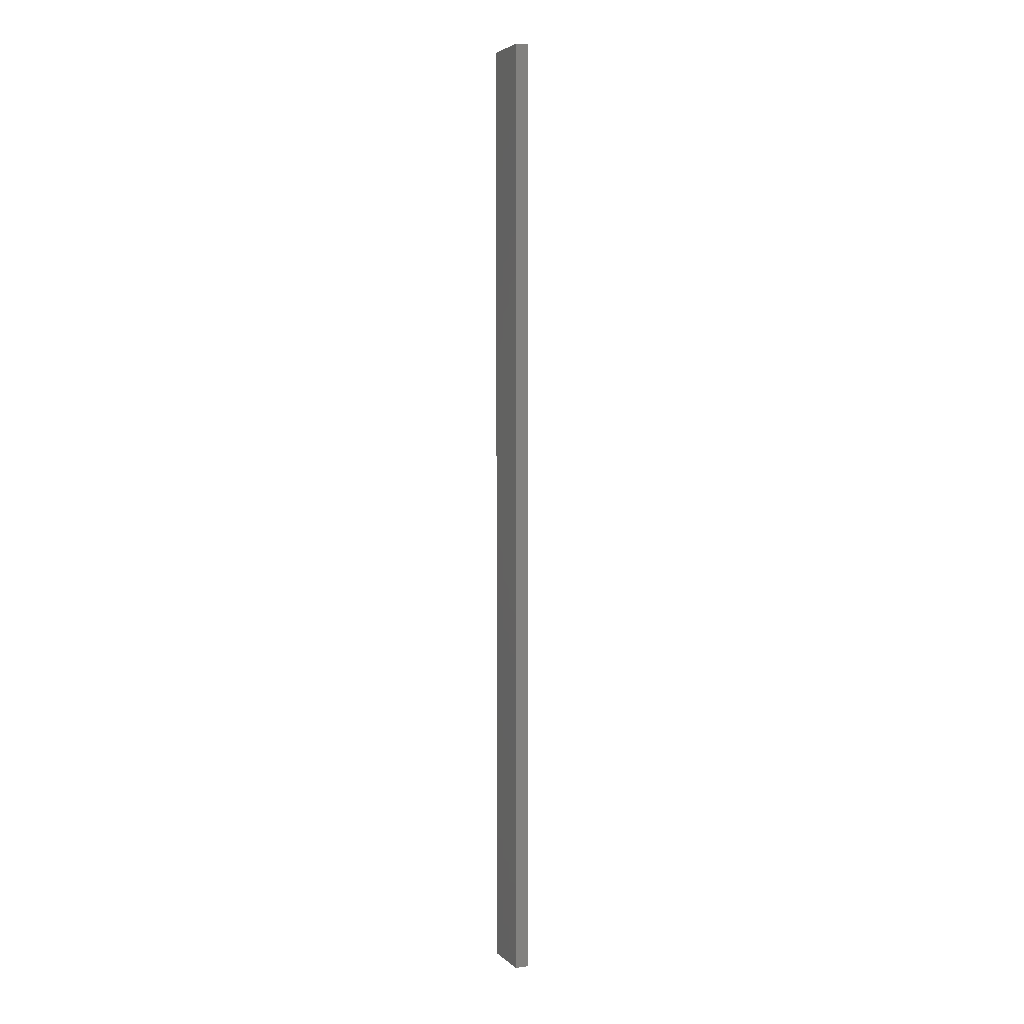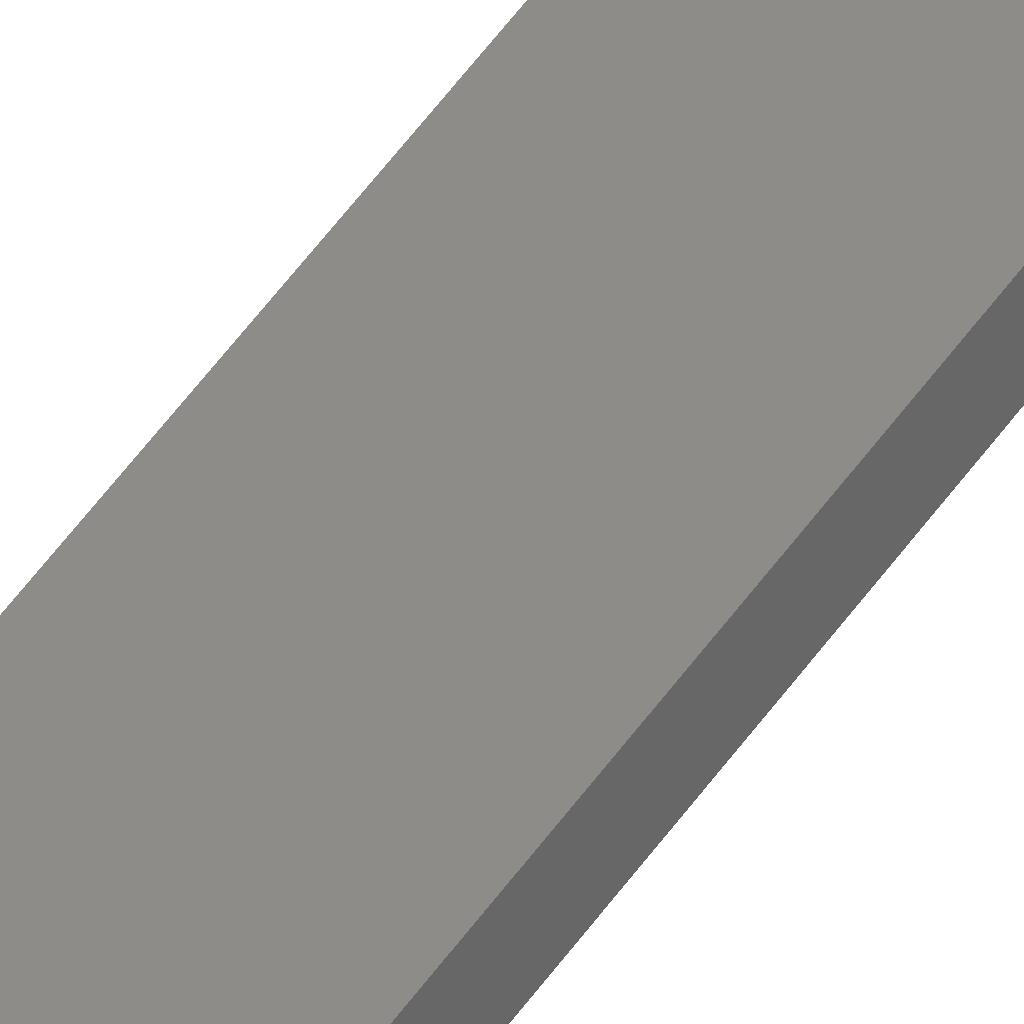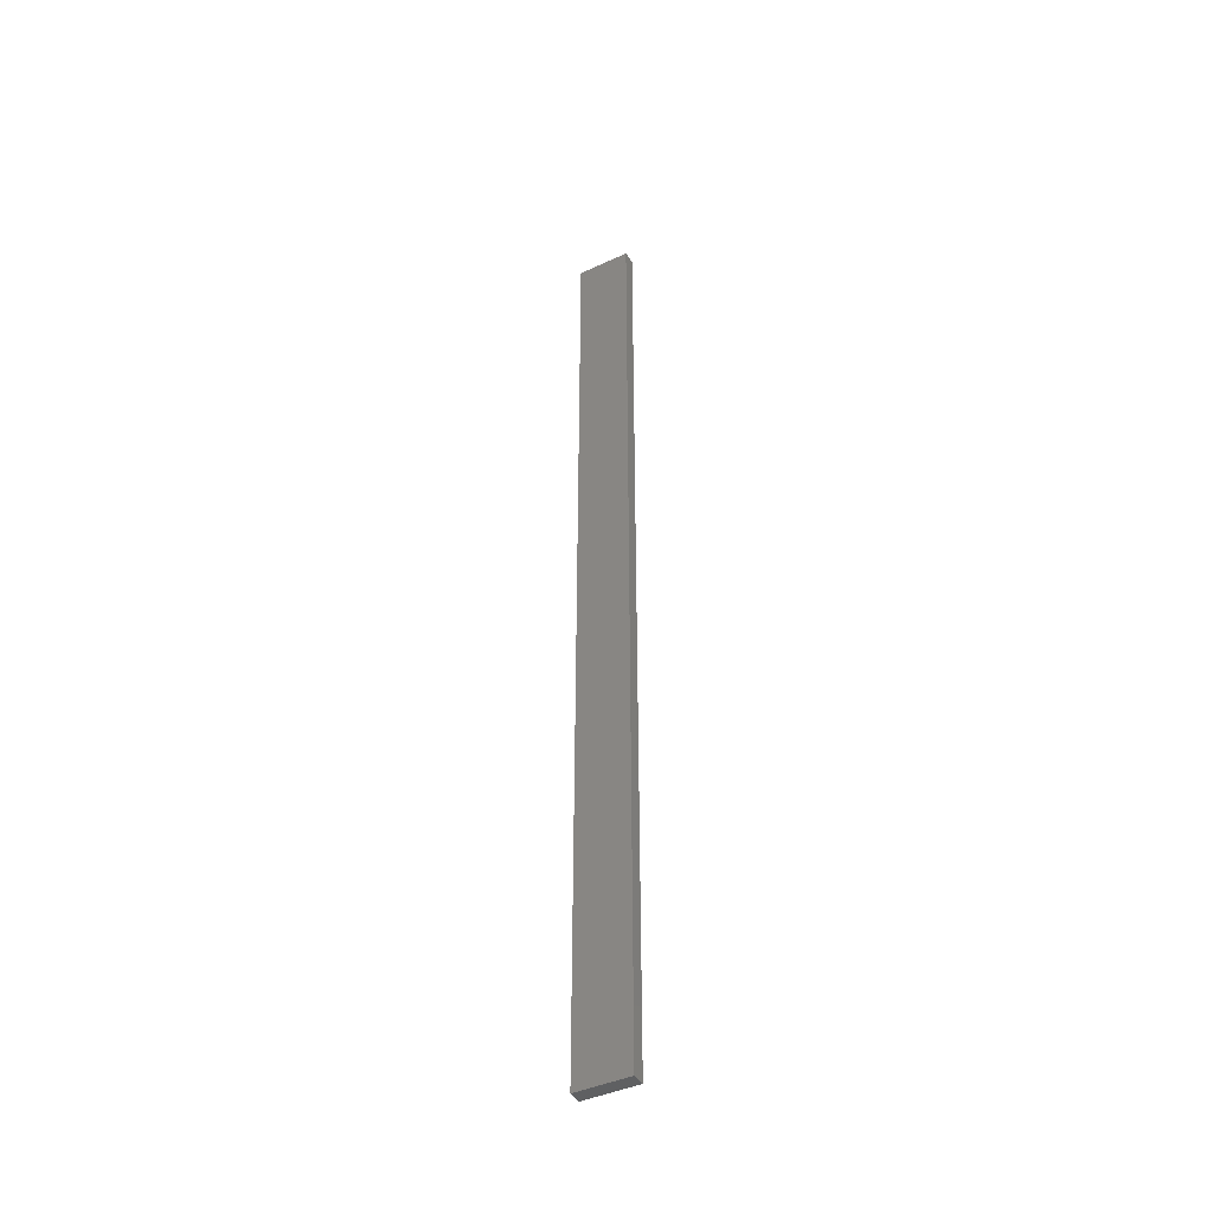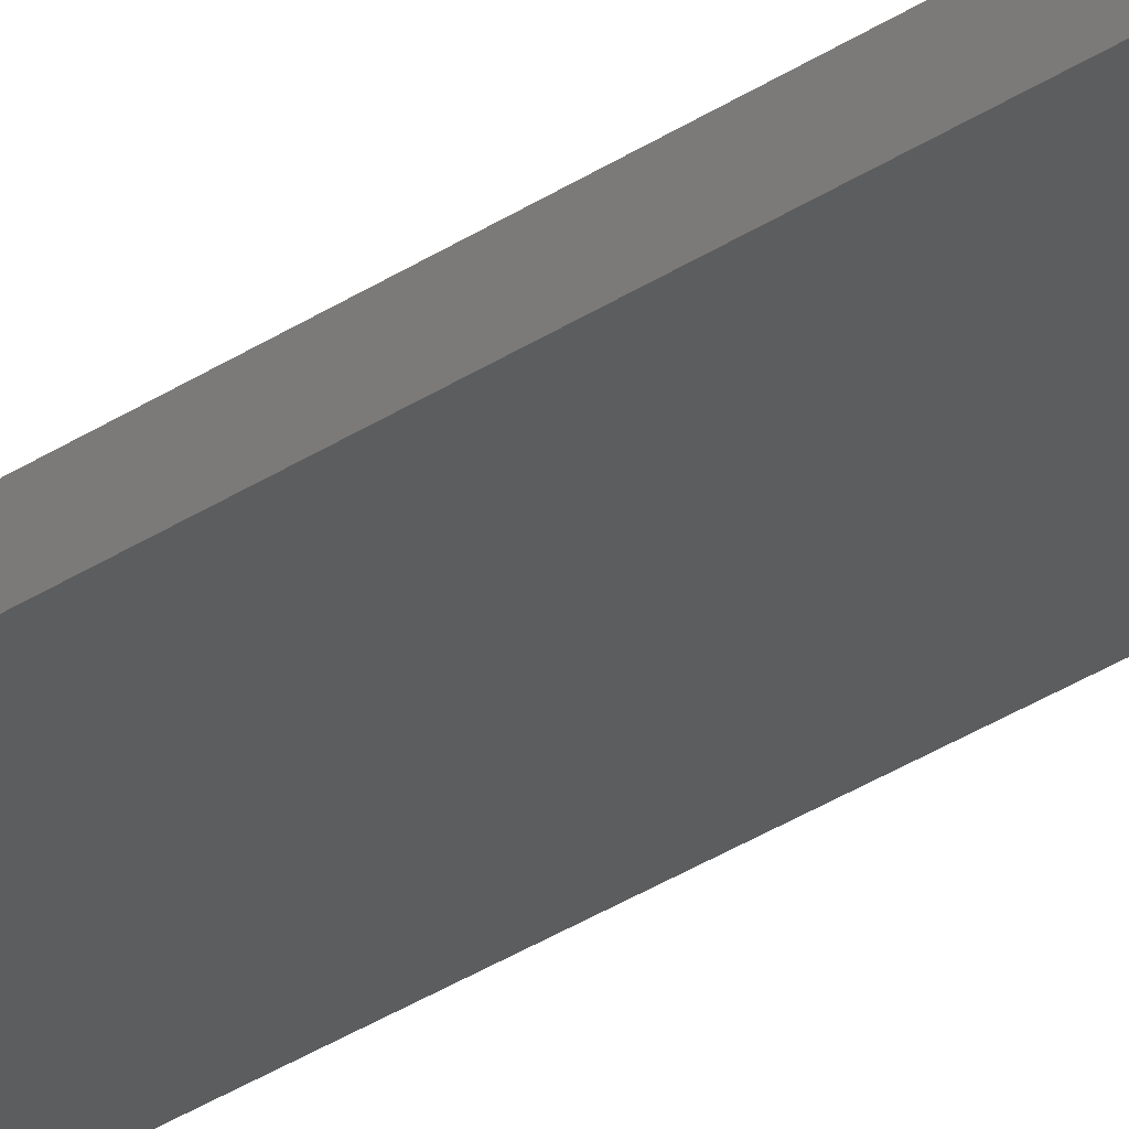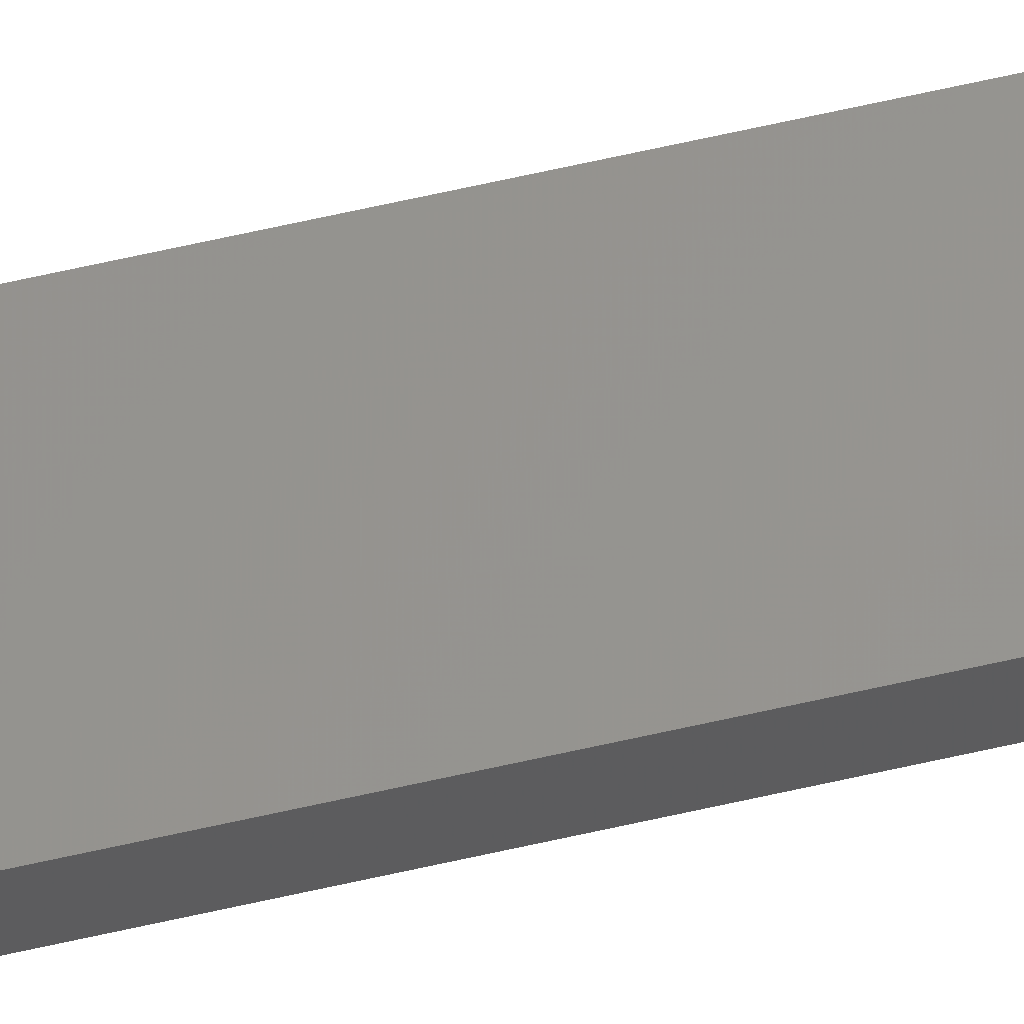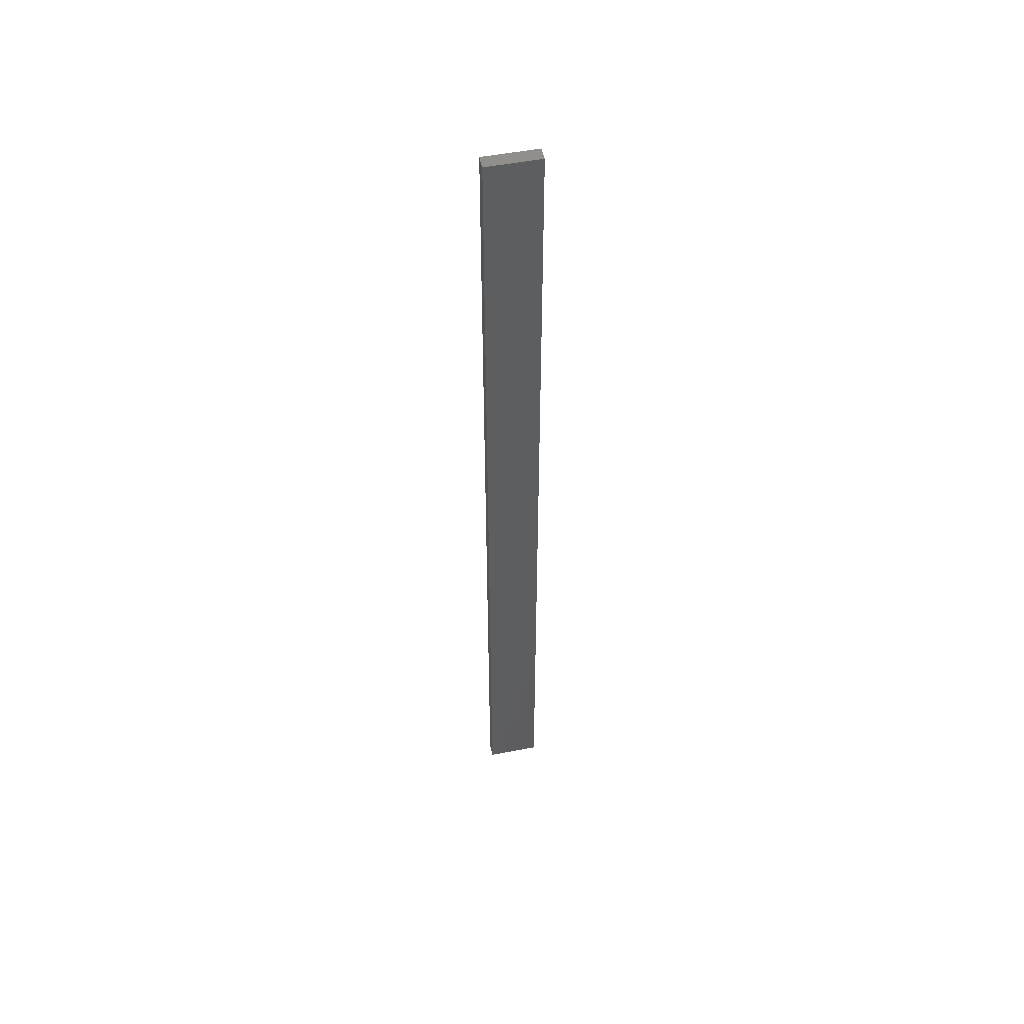
<metadata>
{"format":"stl","ext":"stl","renderer":"f3d","projection":"perspective","resolution":1024,"background":"white","views":[{"elev":3.8,"azim":79.3,"up":"+Z"},{"elev":55.7,"azim":34.9,"up":"+Y"},{"elev":-42.6,"azim":40.9,"up":"+Z"},{"elev":-24.7,"azim":140.1,"up":"+Y"},{"elev":71.0,"azim":77.6,"up":"+Y"},{"elev":51.8,"azim":0.1,"up":"+Z"}]}
</metadata>
<code>
# stl→obj: 16 verts, 28 faces
v 19.02 -2.405 334.8
v 18.96 -2.419 334.8
v 18.96 -2.419 331.2
v 19.02 -2.405 331.2
v 19.09 -2.391 334.8
v 19.09 -2.391 331.2
v 19.15 -2.377 334.8
v 19.15 -2.377 331.2
v 19.14 -2.328 331.2
v 19.14 -2.328 334.8
v 18.95 -2.37 331.2
v 18.95 -2.37 334.8
v 19.01 -2.356 331.2
v 19.01 -2.356 334.8
v 19.08 -2.342 331.2
v 19.08 -2.342 334.8
f 1 2 3
f 1 3 4
f 5 4 6
f 5 1 4
f 7 6 8
f 7 5 6
f 7 9 10
f 8 9 7
f 11 12 13
f 13 14 15
f 12 14 13
f 14 16 15
f 15 10 9
f 16 10 15
f 12 11 2
f 11 3 2
f 6 15 9
f 6 9 8
f 4 13 15
f 4 15 6
f 3 11 13
f 3 13 4
f 10 16 7
f 16 5 7
f 14 1 16
f 16 1 5
f 14 12 1
f 12 2 1

</code>
